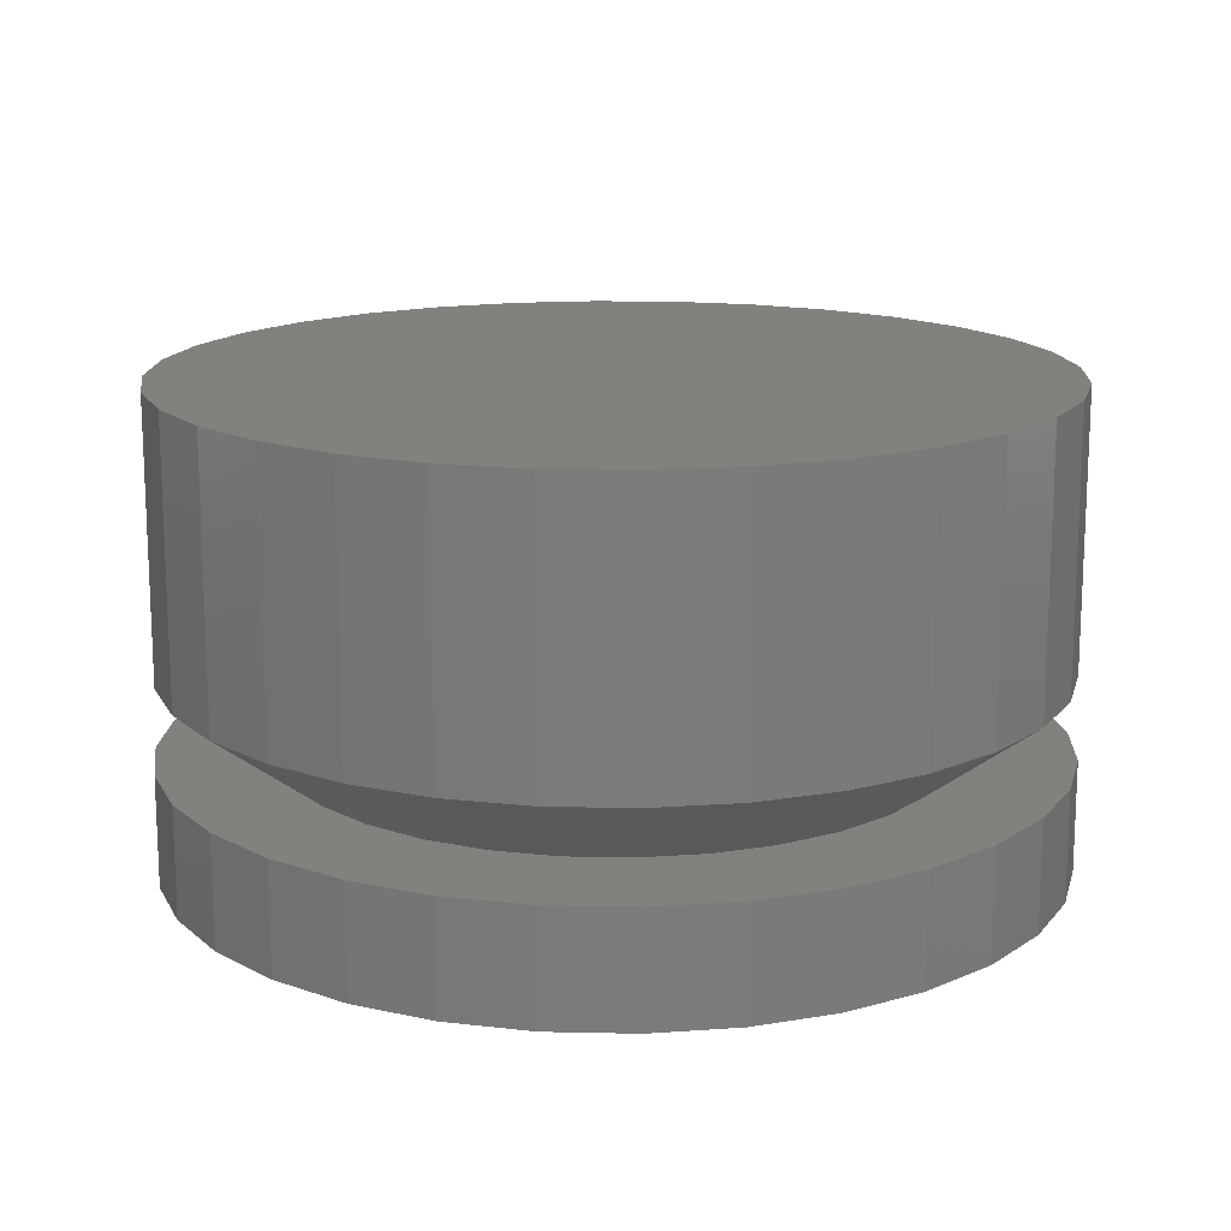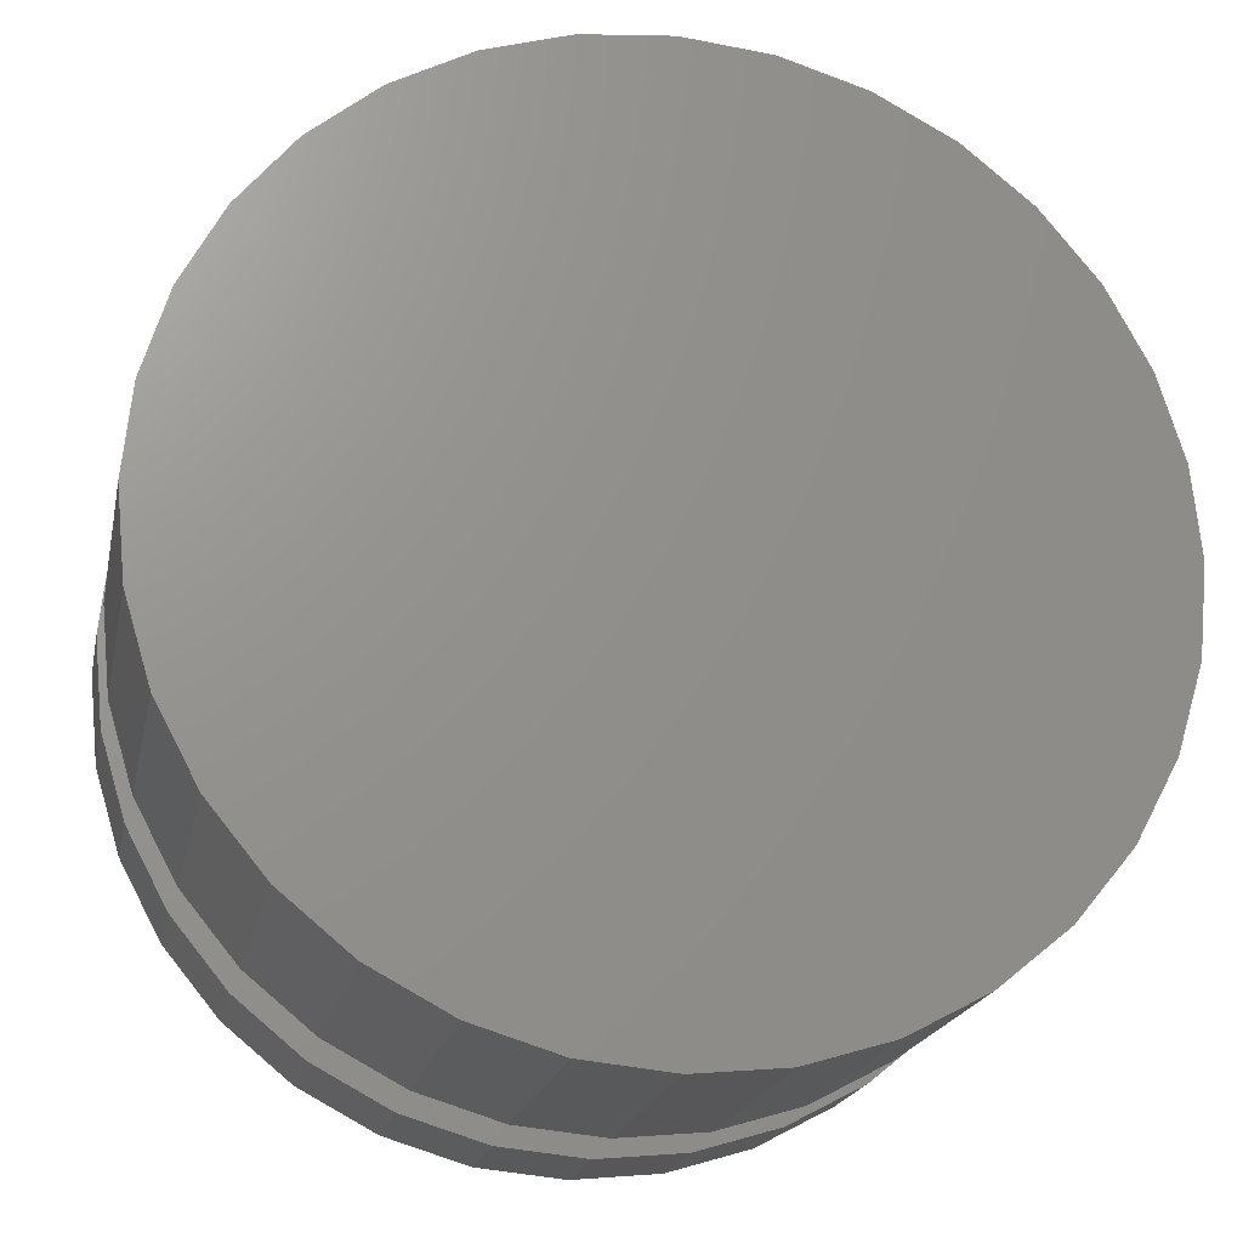
<metadata>
{"format":"stl","ext":"stl","renderer":"f3d","projection":"perspective","resolution":1024,"background":"white","views":[{"elev":15.2,"azim":-81.7,"up":"+Y"},{"elev":-19.7,"azim":168.5,"up":"+Z"}]}
</metadata>
<code>
# stl→obj: 340 verts, 676 faces
v 0.002303 -0.1328 0.1165
v 0.002303 -0.1328 0.1243
v -0.02196 -0.1328 0.122
v -0.04528 -0.1328 0.1149
v -0.02043 -0.1328 0.1143
v -0.04229 -0.1328 0.1077
v -0.06678 -0.1328 0.1034
v -0.06244 -0.1328 0.09689
v -0.08562 -0.1328 0.08792
v -0.0801 -0.1328 0.0824
v -0.1011 -0.1328 0.06908
v -0.09459 -0.1328 0.06474
v -0.1126 -0.1328 0.04758
v -0.1054 -0.1328 0.04459
v -0.1197 -0.1328 0.02426
v -0.112 -0.1328 0.02273
v -0.1054 -0.1328 -0.04459
v -0.112 -0.1328 -0.02273
v -0.1197 -0.1328 -0.02426
v -0.1126 -0.1328 -0.04758
v -0.09459 -0.1328 -0.06474
v -0.1011 -0.1328 -0.06908
v -0.0801 -0.1328 -0.0824
v -0.08562 -0.1328 -0.08792
v -0.06244 -0.1328 -0.09689
v -0.06678 -0.1328 -0.1034
v -0.04229 -0.1328 -0.1077
v -0.04528 -0.1328 -0.1149
v -0.02043 -0.1328 -0.1143
v 0.002303 -0.1328 -0.1165
v -0.02196 -0.1328 -0.122
v 0.002303 -0.1328 -0.1243
v 0.02656 -0.1328 0.122
v 0.02504 -0.1328 0.1143
v 0.04989 -0.1328 0.1149
v 0.0469 -0.1328 0.1077
v 0.07138 -0.1328 0.1034
v 0.06704 -0.1328 0.09689
v 0.09023 -0.1328 0.08792
v 0.0847 -0.1328 0.0824
v 0.1057 -0.1328 0.06908
v 0.09919 -0.1328 0.06474
v 0.1172 -0.1328 0.04758
v 0.11 -0.1328 0.04459
v 0.1243 -0.1328 0.02426
v 0.1166 -0.1328 0.02273
v 0.1188 -0.1328 5.429e-17
v 0.1243 -0.1328 -0.02426
v 0.1166 -0.1328 -0.02273
v 0.11 -0.1328 -0.04459
v 0.1172 -0.1328 -0.04758
v 0.09919 -0.1328 -0.06474
v 0.1057 -0.1328 -0.06908
v 0.0847 -0.1328 -0.0824
v 0.09023 -0.1328 -0.08792
v 0.06704 -0.1328 -0.09689
v 0.07138 -0.1328 -0.1034
v 0.0469 -0.1328 -0.1077
v 0.04989 -0.1328 -0.1149
v 0.02504 -0.1328 -0.1143
v 0.02656 -0.1328 -0.122
v 0.1266 -0.1328 -5.16e-17
v -0.122 -0.1328 3.976e-17
v -0.1142 -0.1328 3.641e-17
v 0.002303 -0.1094 -0.1165
v 0.02504 -0.1094 -0.1143
v 0.0469 -0.1094 -0.1077
v 0.06704 -0.1094 -0.09689
v 0.0847 -0.1094 -0.0824
v 0.09919 -0.1094 -0.06474
v 0.11 -0.1094 -0.04459
v 0.1166 -0.1094 -0.02273
v 0.1188 -0.1094 -7.775e-17
v -0.02043 -0.1094 -0.1143
v -0.04229 -0.1094 -0.1077
v -0.06244 -0.1094 -0.09689
v -0.0801 -0.1094 -0.0824
v -0.09459 -0.1094 -0.06474
v -0.1054 -0.1094 -0.04459
v -0.112 -0.1094 -0.02273
v -0.1142 -0.1094 3.641e-17
v 0.002303 -0.1094 0.1165
v -0.02043 -0.1094 0.1143
v -0.04229 -0.1094 0.1077
v -0.06244 -0.1094 0.09689
v -0.0801 -0.1094 0.0824
v -0.09459 -0.1094 0.06474
v -0.1054 -0.1094 0.04459
v -0.112 -0.1094 0.02273
v 0.02504 -0.1094 0.1143
v 0.0469 -0.1094 0.1077
v 0.06704 -0.1094 0.09689
v 0.0847 -0.1094 0.0824
v 0.09919 -0.1094 0.06474
v 0.11 -0.1094 0.04459
v 0.1166 -0.1094 0.02273
v 0.07029 -0.1094 -0.01074
v 0.07113 -0.1094 1.262e-13
v -0.05985 -0.1094 0.02884
v -0.06284 -0.1094 0.02122
v -0.06536 -0.1094 0.01074
v -0.06426 -0.1094 -0.01621
v -0.06571 -0.1094 -0.00817
v -0.06186 -0.1094 -0.02402
v -0.008275 -0.1094 -0.06782
v -0.01609 -0.1094 -0.06611
v 0.01321 -0.1094 0.06782
v 0.02102 -0.1094 0.06611
v 0.06777 -0.1094 -0.02122
v 0.06479 -0.1094 -0.02884
v 0.06092 -0.1094 -0.03604
v 0.05623 -0.1094 -0.04272
v 0.0508 -0.1094 -0.04878
v -0.0662 -0.1094 1.262e-13
v 0.007685 -0.1094 -0.06847
v -0.0003164 -0.1094 -0.06861
v 0.01563 -0.1094 -0.0674
v -0.002751 -0.1094 0.06847
v 0.005251 -0.1094 0.06861
v -0.01069 -0.1094 0.0674
v -0.04586 -0.1094 0.04878
v -0.03977 -0.1094 0.05414
v -0.03311 -0.1094 0.05873
v -0.02597 -0.1094 0.0625
v -0.01847 -0.1094 0.0654
v -0.05598 -0.1094 0.03604
v -0.05129 -0.1094 0.04272
v -0.04952 -0.1094 -0.04487
v -0.05443 -0.1094 -0.03844
v -0.05857 -0.1094 -0.03146
v -0.02365 -0.1094 -0.06351
v -0.03087 -0.1094 -0.06003
v -0.03765 -0.1094 -0.05573
v -0.0439 -0.1094 -0.05065
v 0.02859 -0.1094 0.06351
v 0.03581 -0.1094 0.06003
v 0.04259 -0.1094 0.05573
v 0.04883 -0.1094 0.05065
v 0.05445 -0.1094 0.04487
v 0.05937 -0.1094 0.03844
v 0.06351 -0.1094 0.03146
v 0.0668 -0.1094 0.02402
v 0.06919 -0.1094 0.01621
v 0.07065 -0.1094 0.00817
v 0.0447 -0.1094 -0.05414
v 0.03804 -0.1094 -0.05873
v 0.03091 -0.1094 -0.0625
v 0.0234 -0.1094 -0.0654
v -0.1109 -0.07422 -0.02254
v -0.1131 -0.07422 5.803e-17
v -0.0936 -0.07422 -0.06419
v -0.1043 -0.07422 -0.04422
v -0.07923 -0.07422 -0.0817
v -0.04175 -0.07422 -0.1067
v -0.06173 -0.07422 -0.09607
v 0.002467 -0.07422 -0.1155
v -0.02007 -0.07422 -0.1133
v 0.02501 -0.07422 -0.1133
v 0.06666 -0.07422 -0.09607
v 0.04668 -0.07422 -0.1067
v 0.08417 -0.07422 -0.0817
v 0.1092 -0.07422 -0.04422
v 0.09854 -0.07422 -0.06419
v 0.1158 -0.07422 -0.02254
v 0.118 -0.07422 -2.158e-17
v 0.1158 -0.07422 0.02254
v 0.09854 -0.07422 0.06419
v 0.1092 -0.07422 0.04422
v 0.08417 -0.07422 0.0817
v 0.04668 -0.07422 0.1067
v 0.06666 -0.07422 0.09607
v 0.002467 -0.07422 0.1155
v 0.02501 -0.07422 0.1133
v -0.02007 -0.07422 0.1133
v -0.06173 -0.07422 0.09607
v -0.04175 -0.07422 0.1067
v -0.07923 -0.07422 0.0817
v -0.1043 -0.07422 0.04422
v -0.0936 -0.07422 0.06419
v -0.1109 -0.07422 0.02254
v 0.002467 -0.007812 0.1155
v -0.02007 -0.007812 0.1133
v -0.04175 -0.007812 0.1067
v -0.06173 -0.007812 0.09607
v -0.07923 -0.007812 0.0817
v -0.0936 -0.007812 0.06419
v -0.1043 -0.007812 0.04422
v -0.1109 -0.007812 0.02254
v -0.1131 -0.007812 5.803e-17
v 0.02501 -0.007812 0.1133
v 0.04668 -0.007812 0.1067
v 0.06666 -0.007812 0.09607
v 0.08417 -0.007812 0.0817
v 0.09854 -0.007812 0.06419
v 0.1092 -0.007812 0.04422
v 0.1158 -0.007812 0.02254
v 0.118 -0.007812 -1.525e-16
v 0.002467 -0.007812 -0.1155
v 0.02501 -0.007812 -0.1133
v 0.04668 -0.007812 -0.1067
v 0.06666 -0.007812 -0.09607
v 0.08417 -0.007812 -0.0817
v 0.09854 -0.007812 -0.06419
v 0.1092 -0.007812 -0.04422
v 0.1158 -0.007812 -0.02254
v -0.02007 -0.007812 -0.1133
v -0.04175 -0.007812 -0.1067
v -0.06173 -0.007812 -0.09607
v -0.07923 -0.007812 -0.0817
v -0.0936 -0.007812 -0.06419
v -0.1043 -0.007812 -0.04422
v -0.1109 -0.007812 -0.02254
v -0.06266 -0.1016 0.06513
v -0.1011 -0.1016 0.06908
v -0.0487 -0.1016 0.07658
v -0.07412 -0.1016 0.05117
v -0.1126 -0.1016 0.04758
v -0.07412 -0.1016 -0.05117
v -0.06266 -0.1016 -0.06513
v -0.1011 -0.1016 -0.06908
v -0.0487 -0.1016 -0.07658
v -0.08562 -0.1016 -0.08792
v -0.03278 -0.1016 -0.08509
v -0.0155 -0.1016 -0.09034
v -0.06678 -0.1016 -0.1034
v 0.09023 -0.1016 0.08792
v 0.02044 -0.1016 0.09034
v 0.07138 -0.1016 0.1034
v 0.03771 -0.1016 0.08509
v 0.05364 -0.1016 0.07658
v 0.1057 -0.1016 0.06908
v 0.0676 -0.1016 0.06513
v 0.07905 -0.1016 0.05117
v 0.07905 -0.1016 -0.05117
v 0.1172 -0.1016 -0.04758
v 0.1057 -0.1016 -0.06908
v 0.0676 -0.1016 -0.06513
v 0.05364 -0.1016 -0.07658
v 0.09023 -0.1016 -0.08792
v 0.03771 -0.1016 -0.08509
v 0.02044 -0.1016 -0.09034
v 0.07138 -0.1016 -0.1034
v -0.08562 -0.1016 0.08792
v -0.06678 -0.1016 0.1034
v -0.0155 -0.1016 0.09034
v -0.03278 -0.1016 0.08509
v 0.002467 -0.1016 -0.09211
v 0.04989 -0.1016 -0.1149
v 0.02656 -0.1016 -0.122
v 0.002303 -0.1016 -0.1243
v -0.02196 -0.1016 -0.122
v -0.04528 -0.1016 -0.1149
v 0.002467 -0.1016 0.09211
v -0.04528 -0.1016 0.1149
v -0.02196 -0.1016 0.122
v 0.002303 -0.1016 0.1243
v 0.02656 -0.1016 0.122
v 0.04989 -0.1016 0.1149
v -0.08263 -0.1016 0.03525
v -0.08787 -0.1016 0.01797
v -0.1197 -0.1016 0.02426
v -0.08964 -0.1016 -1.558e-13
v -0.122 -0.1016 3.976e-17
v -0.08787 -0.1016 -0.01797
v -0.1197 -0.1016 -0.02426
v -0.08263 -0.1016 -0.03525
v -0.1126 -0.1016 -0.04758
v 0.08756 -0.1016 -0.03525
v 0.0928 -0.1016 -0.01797
v 0.1243 -0.1016 -0.02426
v 0.09457 -0.1016 -1.558e-13
v 0.1266 -0.1016 -5.16e-17
v 0.0928 -0.1016 0.01797
v 0.1243 -0.1016 0.02426
v 0.08756 -0.1016 0.03525
v 0.1172 -0.1016 0.04758
v 0.04967 -0.07812 0.114
v -0.0216 -0.07812 0.121
v 0.002467 -0.07812 0.1234
v -0.1115 -0.07812 0.04721
v -0.1001 -0.07812 0.06853
v -0.1185 -0.07812 0.02407
v -0.1209 -0.07812 8.157e-18
v 0.105 -0.07812 0.06853
v 0.1164 -0.07812 0.04721
v 0.1235 -0.07812 0.02407
v 0.1258 -0.07812 -5.227e-17
v 0.071 -0.07812 0.1026
v 0.08969 -0.07812 0.08723
v 0.02653 -0.07812 0.121
v -0.06607 -0.07812 0.1026
v -0.04474 -0.07812 0.114
v -0.08476 -0.07812 0.08723
v -0.04474 -0.07812 -0.114
v 0.02653 -0.07812 -0.121
v 0.002467 -0.07812 -0.1234
v 0.1164 -0.07812 -0.04721
v 0.105 -0.07812 -0.06853
v 0.1235 -0.07812 -0.02407
v -0.1001 -0.07812 -0.06853
v -0.1115 -0.07812 -0.04721
v -0.1185 -0.07812 -0.02407
v -0.06607 -0.07812 -0.1026
v -0.08476 -0.07812 -0.08723
v -0.0216 -0.07812 -0.121
v 0.071 -0.07812 -0.1026
v 0.04967 -0.07812 -0.114
v 0.08969 -0.07812 -0.08723
v 0.1258 2.073e-17 -2.206e-17
v 0.1235 2.059e-17 -0.02407
v 0.1164 2.02e-17 -0.04721
v 0.105 1.957e-17 -0.06853
v 0.08969 1.872e-17 -0.08723
v 0.071 1.768e-17 -0.1026
v 0.04967 1.65e-17 -0.114
v 0.02653 1.521e-17 -0.121
v 0.002467 1.388e-17 -0.1234
v -0.0216 1.254e-17 -0.121
v -0.04474 1.126e-17 -0.114
v -0.06607 1.007e-17 -0.1026
v -0.08476 9.036e-18 -0.08723
v -0.1001 8.184e-18 -0.06853
v -0.1115 7.551e-18 -0.04721
v -0.1185 7.162e-18 -0.02407
v -0.1209 7.03e-18 8.157e-18
v -0.1185 7.162e-18 0.02407
v -0.1115 7.551e-18 0.04721
v -0.1001 8.184e-18 0.06853
v -0.08476 9.036e-18 0.08723
v -0.06607 1.007e-17 0.1026
v -0.04474 1.126e-17 0.114
v -0.0216 1.254e-17 0.121
v 0.002467 1.388e-17 0.1234
v 0.02653 1.521e-17 0.121
v 0.04967 1.65e-17 0.114
v 0.071 1.768e-17 0.1026
v 0.08969 1.872e-17 0.08723
v 0.105 1.957e-17 0.06853
v 0.1164 2.02e-17 0.04721
v 0.1235 2.059e-17 0.02407
f 1 2 3
f 3 4 1
f 1 4 5
f 6 5 4
f 4 7 6
f 8 6 7
f 7 9 8
f 8 9 10
f 10 9 11
f 10 11 12
f 12 11 13
f 12 13 14
f 14 13 15
f 14 15 16
f 17 18 19
f 19 20 17
f 21 17 20
f 20 22 21
f 23 21 22
f 22 24 23
f 25 23 24
f 24 26 25
f 25 26 27
f 27 26 28
f 27 28 29
f 30 29 28
f 28 31 30
f 30 31 32
f 33 2 1
f 33 1 34
f 33 34 35
f 35 34 36
f 35 36 37
f 37 36 38
f 37 38 39
f 38 40 39
f 41 39 40
f 40 42 41
f 43 41 42
f 42 44 43
f 45 43 44
f 44 46 45
f 47 45 46
f 48 49 50
f 48 50 51
f 51 50 52
f 51 52 53
f 53 52 54
f 53 54 55
f 55 54 56
f 55 56 57
f 56 58 57
f 59 57 58
f 59 58 60
f 59 60 30
f 59 30 61
f 30 32 61
f 62 45 47
f 62 47 49
f 62 49 48
f 63 19 18
f 63 18 64
f 63 64 16
f 63 16 15
f 65 60 66
f 66 60 58
f 66 58 67
f 67 58 56
f 67 56 68
f 68 56 54
f 68 54 69
f 69 54 52
f 69 52 70
f 70 52 50
f 70 50 71
f 71 50 49
f 71 49 72
f 72 49 47
f 72 47 73
f 60 65 30
f 30 65 74
f 30 74 29
f 29 74 75
f 29 75 27
f 27 75 76
f 27 76 25
f 25 76 77
f 25 77 23
f 23 77 78
f 23 78 21
f 21 78 79
f 21 79 17
f 17 79 80
f 17 80 18
f 18 80 81
f 18 81 64
f 82 5 83
f 83 5 6
f 83 6 84
f 84 6 8
f 84 8 85
f 85 8 10
f 85 10 86
f 86 10 12
f 86 12 87
f 87 12 14
f 87 14 88
f 88 14 16
f 88 16 89
f 89 16 64
f 89 64 81
f 5 82 1
f 1 82 90
f 1 90 34
f 34 90 91
f 34 91 36
f 36 91 92
f 36 92 38
f 38 92 93
f 38 93 40
f 40 93 94
f 40 94 42
f 42 94 95
f 42 95 44
f 44 95 96
f 44 96 46
f 46 96 73
f 46 73 47
f 73 97 72
f 73 98 97
f 99 89 100
f 101 100 89
f 102 103 80
f 102 80 104
f 105 106 77
f 93 107 108
f 72 97 109
f 72 109 110
f 72 110 71
f 71 110 111
f 71 111 112
f 71 112 113
f 81 80 103
f 81 103 114
f 81 114 101
f 81 101 89
f 115 116 65
f 115 65 66
f 115 66 67
f 115 67 68
f 115 68 69
f 115 69 117
f 118 119 82
f 118 82 83
f 118 83 84
f 118 84 85
f 118 85 86
f 118 86 120
f 87 88 121
f 87 121 122
f 87 122 123
f 87 123 124
f 87 124 125
f 87 125 120
f 87 120 86
f 88 89 99
f 88 99 126
f 88 126 127
f 88 127 121
f 79 128 129
f 79 129 130
f 79 130 104
f 79 104 80
f 78 77 106
f 78 106 131
f 78 131 132
f 78 132 133
f 78 133 134
f 78 134 128
f 78 128 79
f 116 105 77
f 116 77 76
f 116 76 75
f 116 75 74
f 116 74 65
f 119 107 93
f 119 93 92
f 119 92 91
f 119 91 90
f 119 90 82
f 94 93 108
f 94 108 135
f 94 135 136
f 94 136 137
f 94 137 138
f 94 138 139
f 94 139 95
f 95 139 140
f 95 140 141
f 95 141 142
f 95 142 96
f 96 142 143
f 96 143 144
f 96 144 98
f 96 98 73
f 70 71 113
f 70 113 145
f 70 145 146
f 70 146 147
f 70 147 148
f 70 148 117
f 70 117 69
f 114 149 150
f 114 103 149
f 104 151 152
f 152 102 104
f 152 149 102
f 102 149 103
f 153 129 128
f 153 151 129
f 129 151 130
f 151 104 130
f 133 154 155
f 155 134 133
f 155 153 134
f 134 153 128
f 106 156 157
f 157 131 106
f 157 154 131
f 131 154 132
f 154 133 132
f 115 158 156
f 115 156 116
f 147 159 160
f 147 160 148
f 160 158 148
f 148 158 117
f 158 115 117
f 145 161 159
f 145 159 146
f 159 147 146
f 111 162 163
f 111 163 112
f 163 161 112
f 112 161 113
f 161 145 113
f 109 164 162
f 109 162 110
f 162 111 110
f 156 106 105
f 156 105 116
f 98 165 97
f 97 165 164
f 97 164 109
f 98 166 165
f 98 144 166
f 142 167 168
f 168 143 142
f 168 166 143
f 143 166 144
f 169 140 139
f 169 167 140
f 140 167 141
f 167 142 141
f 137 170 171
f 171 138 137
f 171 169 138
f 138 169 139
f 108 172 173
f 173 135 108
f 173 170 135
f 135 170 136
f 170 137 136
f 118 174 172
f 118 172 119
f 124 175 176
f 124 176 125
f 176 174 125
f 125 174 120
f 174 118 120
f 122 177 175
f 122 175 123
f 175 124 123
f 126 178 179
f 126 179 127
f 179 177 127
f 127 177 121
f 177 122 121
f 100 180 178
f 100 178 99
f 178 126 99
f 172 108 107
f 172 107 119
f 114 150 101
f 101 150 180
f 101 180 100
f 181 174 182
f 182 174 176
f 182 176 183
f 183 176 175
f 183 175 184
f 184 175 177
f 184 177 185
f 185 177 179
f 185 179 186
f 186 179 178
f 186 178 187
f 187 178 180
f 187 180 188
f 188 180 150
f 188 150 189
f 174 181 172
f 172 181 190
f 172 190 173
f 173 190 191
f 173 191 170
f 170 191 192
f 170 192 171
f 171 192 193
f 171 193 169
f 169 193 194
f 169 194 167
f 167 194 195
f 167 195 168
f 168 195 196
f 168 196 166
f 166 196 197
f 166 197 165
f 198 158 199
f 199 158 160
f 199 160 200
f 200 160 159
f 200 159 201
f 201 159 161
f 201 161 202
f 202 161 163
f 202 163 203
f 203 163 162
f 203 162 204
f 204 162 164
f 204 164 205
f 205 164 165
f 205 165 197
f 158 198 156
f 156 198 206
f 156 206 157
f 157 206 207
f 157 207 154
f 154 207 208
f 154 208 155
f 155 208 209
f 155 209 153
f 153 209 210
f 153 210 151
f 151 210 211
f 151 211 152
f 152 211 212
f 152 212 149
f 149 212 189
f 149 189 150
f 182 190 181
f 190 182 183
f 190 183 191
f 191 183 184
f 191 184 192
f 201 207 200
f 200 207 206
f 200 206 199
f 199 206 198
f 192 184 193
f 193 184 185
f 193 185 194
f 194 185 186
f 194 186 195
f 195 186 187
f 195 187 196
f 196 187 188
f 196 188 197
f 197 188 189
f 197 189 205
f 205 189 212
f 205 212 204
f 204 212 211
f 204 211 203
f 203 211 210
f 203 210 202
f 202 210 209
f 202 209 201
f 201 209 208
f 201 208 207
f 213 214 215
f 214 213 216
f 216 217 214
f 218 219 220
f 220 219 221
f 221 222 220
f 222 221 223
f 224 222 223
f 225 222 224
f 226 227 228
f 229 227 226
f 230 229 226
f 231 230 226
f 231 232 230
f 233 232 231
f 234 235 236
f 237 234 236
f 238 237 236
f 239 238 236
f 240 238 239
f 239 241 240
f 241 239 242
f 243 244 245
f 243 245 246
f 243 246 215
f 243 215 214
f 247 241 242
f 247 242 248
f 247 248 249
f 247 249 250
f 247 250 251
f 247 251 252
f 247 252 225
f 247 225 224
f 253 245 244
f 253 244 254
f 253 254 255
f 253 255 256
f 253 256 257
f 253 257 258
f 253 258 228
f 253 228 227
f 216 259 217
f 217 259 260
f 217 260 261
f 261 260 262
f 261 262 263
f 263 262 264
f 263 264 265
f 265 264 266
f 265 266 267
f 267 266 218
f 267 218 220
f 234 268 235
f 235 268 269
f 235 269 270
f 270 269 271
f 270 271 272
f 272 271 273
f 272 273 274
f 274 273 275
f 274 275 276
f 276 275 233
f 276 233 231
f 230 277 229
f 245 253 278
f 253 227 279
f 279 278 253
f 280 216 281
f 216 280 259
f 259 280 282
f 259 282 260
f 260 282 283
f 260 283 262
f 275 284 233
f 284 275 285
f 285 275 273
f 285 273 286
f 286 273 271
f 286 271 287
f 277 230 288
f 288 230 232
f 288 232 289
f 289 232 233
f 289 233 284
f 279 227 290
f 290 227 229
f 290 229 277
f 291 246 292
f 292 246 245
f 292 245 278
f 246 291 215
f 215 291 293
f 215 293 213
f 213 293 281
f 213 281 216
f 221 294 223
f 241 247 295
f 247 224 296
f 296 295 247
f 297 234 298
f 234 297 268
f 268 297 299
f 268 299 269
f 269 299 287
f 269 287 271
f 266 300 218
f 300 266 301
f 301 266 264
f 301 264 302
f 302 264 262
f 302 262 283
f 294 221 303
f 303 221 219
f 303 219 304
f 304 219 218
f 304 218 300
f 296 224 305
f 305 224 223
f 305 223 294
f 306 240 307
f 307 240 241
f 307 241 295
f 240 306 238
f 238 306 308
f 238 308 237
f 237 308 298
f 237 298 234
f 272 62 270
f 270 62 48
f 270 48 235
f 235 48 51
f 235 51 236
f 236 51 53
f 236 53 239
f 239 53 55
f 239 55 242
f 242 55 57
f 242 57 248
f 248 57 59
f 248 59 249
f 249 59 61
f 249 61 250
f 250 61 32
f 250 32 251
f 251 32 31
f 251 31 252
f 252 31 28
f 252 28 225
f 225 28 26
f 225 26 222
f 222 26 24
f 222 24 220
f 220 24 22
f 220 22 267
f 267 22 20
f 267 20 265
f 265 20 19
f 265 19 263
f 263 19 63
f 263 63 261
f 261 63 15
f 261 15 217
f 217 15 13
f 217 13 214
f 214 13 11
f 214 11 243
f 243 11 9
f 243 9 244
f 244 9 7
f 244 7 254
f 254 7 4
f 254 4 255
f 255 4 3
f 255 3 256
f 256 3 2
f 256 2 257
f 257 2 33
f 257 33 258
f 258 33 35
f 258 35 228
f 228 35 37
f 228 37 226
f 226 37 39
f 226 39 231
f 231 39 41
f 231 41 276
f 276 41 43
f 276 43 274
f 274 43 45
f 274 45 272
f 272 45 62
f 309 287 310
f 310 287 299
f 310 299 311
f 311 299 297
f 311 297 312
f 312 297 298
f 312 298 313
f 313 298 308
f 313 308 314
f 314 308 306
f 314 306 315
f 315 306 307
f 315 307 316
f 316 307 295
f 316 295 317
f 317 295 296
f 317 296 318
f 318 296 305
f 318 305 319
f 319 305 294
f 319 294 320
f 320 294 303
f 320 303 321
f 321 303 304
f 321 304 322
f 322 304 300
f 322 300 323
f 323 300 301
f 323 301 324
f 324 301 302
f 324 302 325
f 325 302 283
f 325 283 326
f 326 283 282
f 326 282 327
f 327 282 280
f 327 280 328
f 328 280 281
f 328 281 329
f 329 281 293
f 329 293 330
f 330 293 291
f 330 291 331
f 331 291 292
f 331 292 332
f 332 292 278
f 332 278 333
f 333 278 279
f 333 279 334
f 334 279 290
f 334 290 335
f 335 290 277
f 335 277 336
f 336 277 288
f 336 288 337
f 337 288 289
f 337 289 338
f 338 289 284
f 338 284 339
f 339 284 285
f 339 285 340
f 340 285 286
f 340 286 309
f 309 286 287
f 333 334 332
f 331 332 334
f 335 331 334
f 330 331 335
f 336 330 335
f 315 319 314
f 318 319 315
f 316 318 315
f 317 318 316
f 319 320 314
f 314 320 321
f 314 321 313
f 313 321 322
f 313 322 312
f 312 322 323
f 312 323 311
f 311 323 324
f 311 324 310
f 310 324 325
f 310 325 309
f 309 325 326
f 309 326 340
f 340 326 327
f 340 327 339
f 339 327 328
f 339 328 338
f 338 328 329
f 338 329 337
f 337 329 330
f 337 330 336

</code>
